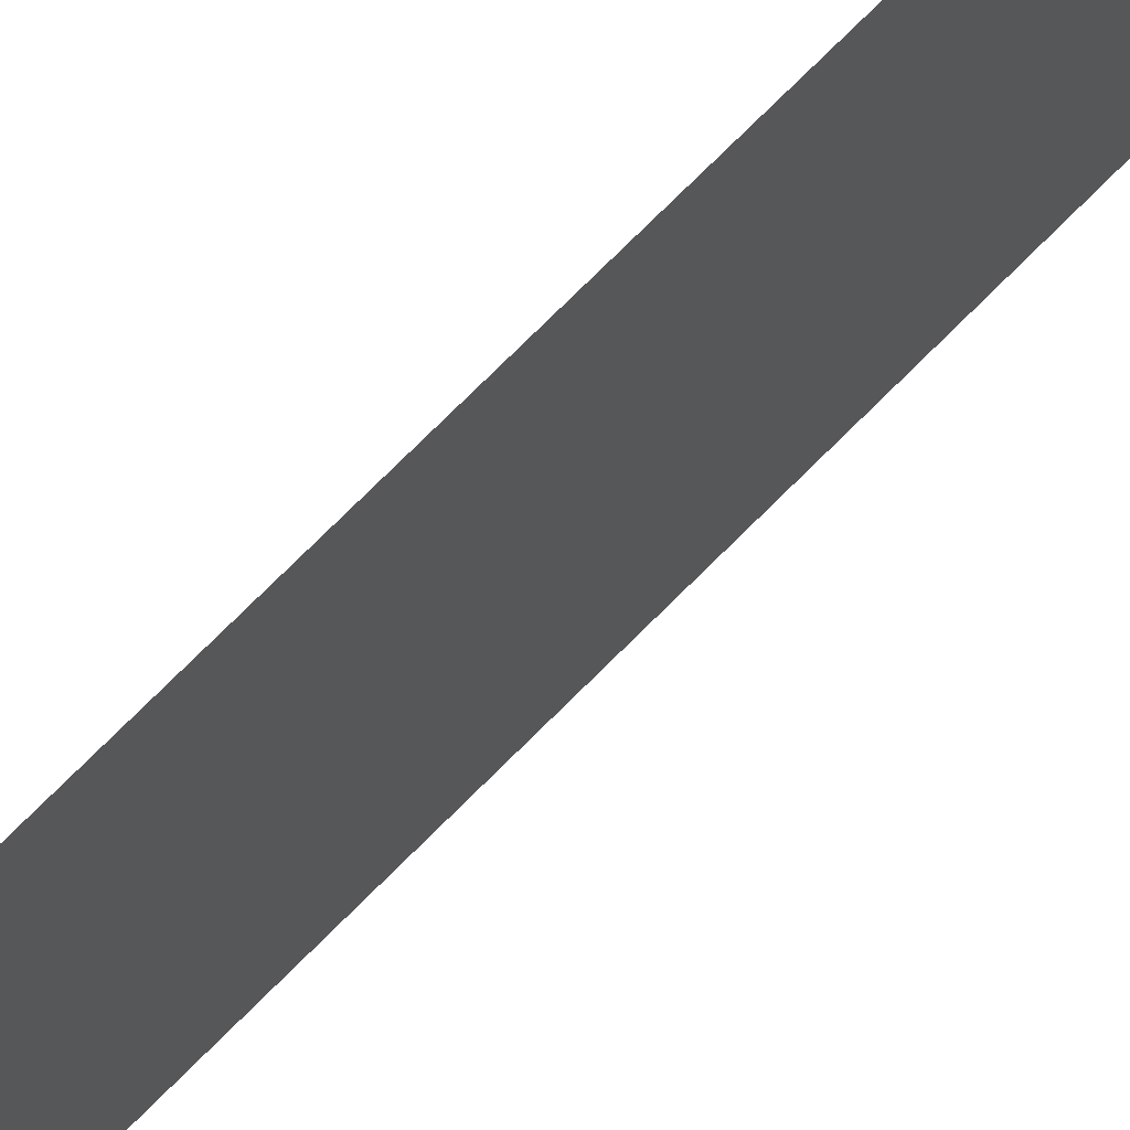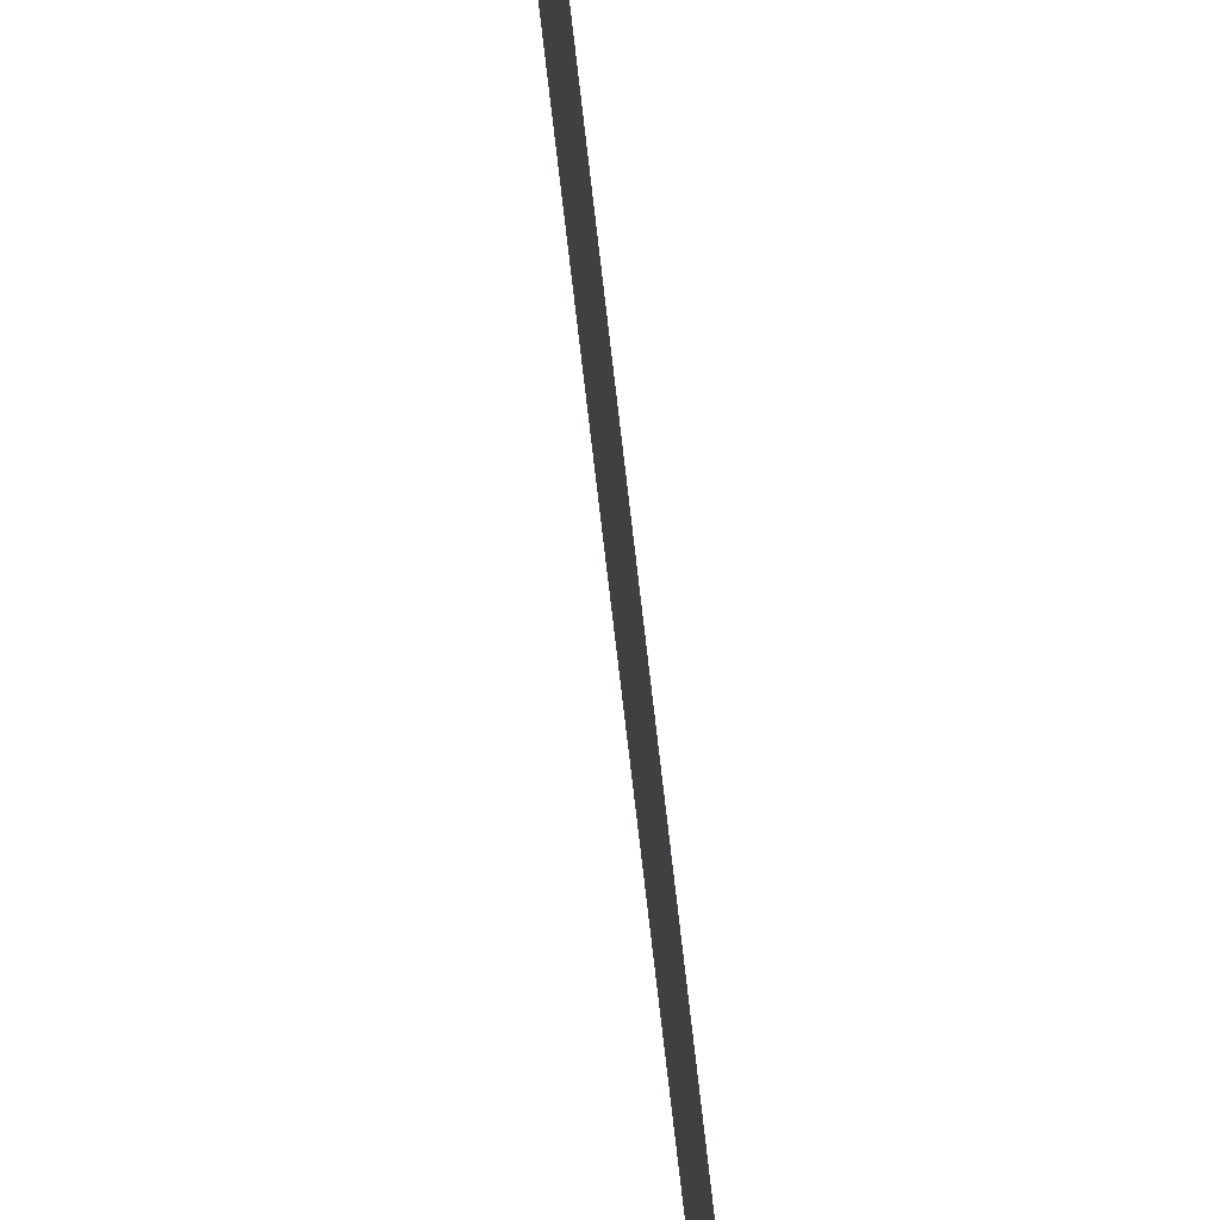
<metadata>
{"format":"obj","ext":"obj","renderer":"f3d","projection":"perspective","resolution":1024,"background":"white","views":[{"elev":42.0,"azim":35.1,"up":"+Y"},{"elev":-49.2,"azim":-174.6,"up":"+Y"}]}
</metadata>
<code>
v -119 100 40.95
v -119.2 98.69 41.07
v -119 100 43.1
v -119.2 98.69 43.44
v -119.3 100 -7.556
v -119.4 98.94 -7.141
v -119.5 99.17 -43.67
v -119.3 100 -43.92
v -119.5 99.2 -47.32
v -119.4 100 -47.48
v -119.2 100 8.995
v -119.3 98.84 10.08
v -119.2 100 11.24
v -119 100 47.71
v -119.3 98.71 48.39
v -119 100 39.31
v -119 100 46.7
v -119 100 44.79
v -119.3 98.71 45.88
v -119.3 98.72 50
v -119 100 50
v -119.2 98.69 38.73
v -119 100 37.19
v -119.5 99.21 -49.24
v -119.4 100 -50
v -119.4 98.95 -9.213
v -119.3 98.73 23.37
v -119.3 98.72 25.61
v -119.4 99.01 -20.67
v -119.4 99.03 -22.8
v -119.3 100 -22.05
v -119.2 100 -5.961
v -119.4 98.9 -1.034
v -119.2 100 -1.526
v -119.4 98.93 -4.62
v -119.4 98.92 -3.396
v -119.2 100 -3.969
v -119.3 100 -9.206
v -119.3 100 -11.01
v -119.3 100 -11.93
v -119.4 100 -46.37
v -119.5 99.19 -46.13
v -119.5 99.16 -41.8
v -119.4 98.96 -11.81
v -119.4 98.97 -14.13
v -119.3 100 -14.22
v -119.3 100 -34.19
v -119.5 99.09 -33.31
v -119.3 100 -41.44
v -119.5 99.1 -34.4
v -119.5 99.21 -50
v -119.5 99.15 -40.03
v -119.3 100 -39.17
v -119.3 100 -15.07
v -119.3 100 -25.57
v -119.3 100 -27.64
v -119.4 99.04 -26.33
v -119.4 99 -18.67
v -119.4 98.89 0.688
v -119.2 98.69 34.86
v -119 100 32.9
v -119.2 98.69 32.46
v -119.5 99.12 -36.42
v -119.3 100 -36.51
v -119 100 36.03
v -119.2 98.69 36.87
v -119.3 98.77 19.45
v -119.1 100 18.54
v -119.3 98.79 16.86
v -119.1 100 17.46
v -119.3 98.79 15.85
v -119.2 100 14.93
v -119.3 98.82 12.45
v -119.2 100 12.29
v -119.1 100 21.1
v -119.1 100 23.58
v -119.3 98.75 22.09
v -119.1 100 27.36
v -119.1 100 25.45
v -119 100 34.15
v -119.3 98.71 27.94
v -119.2 98.7 31.17
v -119.1 100 30.76
v -119.2 98.7 29.2
v -119.1 100 29.47
v -119.4 99.03 -24.37
v -119.3 100 -24.63
v -119.3 100 -30.53
v -119.3 100 -28.5
v -119.3 100 -32.68
v -119.3 100 -19.59
v -119.5 99.12 -37.47
v -119.5 99.07 -30.74
v -119.4 98.99 -15.56
v -119.3 100 -17.16
v -119.4 98.88 3.207
v -119.2 100 3.423
v -119.3 98.87 5.296
v -119.2 100 5.852
v -119.3 98.85 7.834
v -119.2 100 7.437
v -119.3 98.86 6.833
v -119.2 100 0.9387
v -119.5 99.05 -28.2
v -119.2 100 10.12
v -119.3 99.42 10.48
v -119.3 99.42 9.539
v -119.1 99.4 40.24
v -119 100 40.13
v -119.1 99.51 41.13
v -119 100 45.75
v -119.1 99.35 46.36
v -119.1 99.35 45.28
v -119 100 43.95
v -119.1 99.35 44.21
v -119.1 99.35 43.19
v -119.2 98.69 42.26
v -119.1 99.37 42.12
v -119.1 99.28 38.73
v -119.2 98.69 39.9
v -119.3 98.71 49.19
v -119.2 99.27 49.12
v -119 100 42.03
v -119.1 99.32 37.62
v -119 100 38.25
v -119.1 99.37 47.43
v -119.3 98.71 47.14
v -119.2 98.7 44.66
v -119.1 99.46 48.27
v -119.4 100 -48.74
v -119.5 99.53 -48.23
v -119.5 99.21 -48.28
v -119.3 99.57 -8.49
v -119.4 98.95 -8.177
v -119.3 98.73 24.49
v -119.4 99.02 -21.74
v -119.4 99.51 -21.32
v -119.3 100 -6.758
v -119.3 99.47 -6.451
v -119.3 99.46 -5.347
v -119.2 100 -4.965
v -119.4 98.91 -2.215
v -119.3 99.46 -2.47
v -119.4 98.96 -10.51
v -119.3 99.57 -10.02
v -119.3 100 -10.11
v -119.3 100 -8.381
v -119.4 98.93 -5.881
v -119.2 100 -2.748
v -119.4 99.56 -43.13
v -119.3 100 -42.68
v -119.5 99.17 -42.73
v -119.3 99.48 -13.02
v -119.3 100 -13.08
v -119.4 98.97 -12.97
v -119.5 99.18 -44.9
v -119.4 99.59 -45.03
v -119.3 100 -45.15
v -119.3 100 -40.3
v -119.4 99.58 -40.68
v -119.5 99.16 -40.91
v -119.3 99.49 -14.57
v -119.3 100 -20.82
v -119.3 99.5 -20.01
v -119.4 99.52 -26.97
v -119.3 100 -26.6
v -119.4 99 -19.67
v -119.3 99.5 -19.25
v -119 100 48.85
v -119.1 99.36 33.83
v -119.2 98.69 33.66
v -119.1 99.35 32.71
v -119.4 99.48 -35.65
v -119.3 100 -35.35
v -119.1 99.34 36.57
v -119.1 100 19.82
v -119.2 99.4 20.09
v -119.2 99.49 19.23
v -119.2 99.39 17.17
v -119.2 99.38 16.01
v -119.2 100 16.19
v -119.2 99.29 15.14
v -119.3 98.8 14.65
v -119.2 99.39 14.17
v -119.2 99.4 18.34
v -119.3 98.78 18.16
v -119.3 99.41 12.02
v -119.3 99.46 -0.5398
v -119.4 98.9 -0.1729
v -119.2 100 -0.2939
v -119.1 100 22.34
v -119.2 99.37 22.65
v -119.2 99.37 21.77
v -119.3 98.76 20.77
v -119.1 100 26.4
v -119.2 99.45 26.53
v -119.2 98.69 37.8
v -119 100 35.09
v -119.1 99.46 34.67
v -119.2 99.37 27.62
v -119.3 98.72 26.77
v -119.1 100 24.52
v -119.2 99.33 31.62
v -119 100 31.83
v -119.2 99.23 30.74
v -119.2 98.69 35.87
v -119.2 98.7 30.19
v -119.2 99.34 29.83
v -119.1 100 28.41
v -119.2 99.35 28.73
v -119.5 99.11 -35.59
v -119.4 99.04 -25.35
v -119.4 99.52 -24.98
v -119.3 100 -29.52
v -119.4 99.52 -29.19
v -119.3 100 -33.44
v -119.4 98.99 -17.6
v -119.3 99.49 -17.95
v -119.3 100 -18.38
v -119.3 100 -37.84
v -119.4 99.56 -38.31
v -119.4 99.62 -31.54
v -119.3 100 -31.61
v -119.4 99.41 -16.54
v -119.3 100 -16.11
v -119.4 98.99 -16.4
v -119.4 98.98 -14.85
v -119.2 99.41 13.01
v -119.2 100 13.61
v -119.3 98.81 13.45
v -119.3 99.34 4.189
v -119.2 100 4.638
v -119.3 98.87 4.252
v -119.3 99.43 8.645
v -119.2 100 8.216
v -119.3 99.43 6.348
v -119.3 98.86 6.065
v -119.2 100 6.645
v -119.3 98.84 8.958
v -119.4 98.89 1.948
v -119.3 99.47 2.424
v -119.2 100 2.181
v -119.3 98.83 11.26
v -119.5 99.05 -27.26
v -119.5 99.06 -29.47
v -119.5 99.08 -32.03
v -119.4 99.43 -23.74
v -119.3 100 -23.34
v -119.4 99.03 -23.59
v -119.5 99.14 -38.75
v -119.3 99.48 0.1627
v -119.1 99.36 35.54
v -119.2 99.37 24.53
v -119.3 99.48 1.604
v -119.4 99.5 -29.95
f 105 106 107
f 108 109 1
f 111 112 113
f 114 115 116
f 116 117 118
f 15 122 121
f 123 118 110
f 126 127 112
f 115 113 128
f 15 126 129
f 10 131 130
f 24 131 132
f 26 133 134
f 29 136 137
f 138 32 139
f 140 32 141
f 37 36 35
f 142 36 143
f 26 144 145
f 39 146 145
f 44 40 39
f 5 133 147
f 32 148 139
f 149 34 143
f 9 41 42
f 150 8 151
f 150 151 152
f 46 154 153
f 44 155 153
f 41 9 10
f 51 25 24
f 42 157 156
f 8 157 158
f 49 159 160
f 52 161 160
f 45 162 46
f 29 163 164
f 165 56 166
f 167 164 168
f 129 169 122
f 170 171 172
f 64 174 173
f 63 92 64
f 176 177 178
f 179 180 181
f 71 182 180
f 182 183 184
f 185 186 179
f 228 187 74
f 34 190 188
f 67 185 178
f 191 192 193
f 76 27 192
f 177 75 194
f 195 78 196
f 197 66 124
f 198 252 199
f 200 201 196
f 60 170 199
f 253 76 202
f 172 203 204
f 83 203 205
f 205 207 208
f 200 209 210
f 85 208 210
f 50 211 173
f 86 212 213
f 214 89 215
f 47 216 48
f 217 58 218
f 58 219 218
f 53 220 221
f 222 90 223
f 95 225 224
f 94 226 224
f 45 227 162
f 184 228 229
f 97 232 231
f 98 233 231
f 11 234 235
f 102 237 236
f 236 99 238
f 107 239 234
f 100 102 101
f 96 240 241
f 103 242 254
f 106 13 243
f 57 244 165
f 93 88 255
f 222 93 246
f 87 248 247
f 30 249 247
f 89 56 104
f 87 86 213
f 92 250 221
f 11 105 107
f 105 13 106
f 107 106 12
f 2 108 110
f 108 16 109
f 110 108 1
f 18 111 113
f 111 17 112
f 113 112 19
f 3 114 116
f 114 18 115
f 116 115 4
f 3 116 118
f 116 4 117
f 118 117 2
f 22 119 120
f 120 108 2
f 21 20 122
f 121 122 20
f 1 123 110
f 123 3 118
f 110 118 2
f 119 197 124
f 124 23 125
f 119 125 16
f 17 126 112
f 126 15 127
f 112 127 19
f 4 115 128
f 115 18 113
f 128 113 19
f 17 14 126
f 129 126 14
f 24 130 131
f 130 24 25
f 10 9 131
f 132 131 9
f 133 5 134
f 6 134 5
f 27 253 135
f 136 31 137
f 31 136 30
f 5 138 6
f 139 6 138
f 35 141 37
f 141 35 140
f 33 142 34
f 143 34 142
f 144 39 145
f 39 144 44
f 146 38 145
f 26 145 38
f 133 38 147
f 38 133 26
f 32 140 148
f 140 35 148
f 139 148 6
f 37 149 36
f 143 36 149
f 43 151 49
f 151 43 152
f 8 150 7
f 152 7 150
f 40 153 154
f 153 40 44
f 155 45 153
f 46 153 45
f 50 47 48
f 8 156 157
f 156 8 7
f 42 158 157
f 158 42 41
f 159 52 160
f 52 159 53
f 43 49 161
f 160 161 49
f 162 54 46
f 29 137 163
f 137 31 163
f 164 163 91
f 57 166 55
f 166 57 165
f 58 167 168
f 167 29 164
f 168 164 91
f 15 129 122
f 129 14 169
f 122 169 21
f 61 170 172
f 170 60 171
f 172 171 62
f 47 50 174
f 173 174 50
f 23 175 65
f 68 176 178
f 176 75 177
f 178 177 67
f 70 179 181
f 179 69 180
f 181 180 72
f 69 71 180
f 180 182 72
f 72 182 184
f 182 71 183
f 184 183 230
f 70 185 179
f 185 67 186
f 179 186 69
f 187 13 74
f 33 188 189
f 188 33 34
f 190 103 251
f 59 189 251
f 185 68 178
f 68 185 70
f 75 191 193
f 191 76 192
f 193 192 77
f 192 27 77
f 67 177 194
f 194 75 193
f 194 193 77
f 79 196 28
f 196 79 195
f 125 119 124
f 124 66 175
f 80 198 199
f 198 65 252
f 199 252 60
f 78 200 196
f 200 81 201
f 196 201 28
f 61 80 170
f 199 170 80
f 28 135 253
f 202 79 253
f 61 172 204
f 172 62 203
f 204 203 83
f 62 82 203
f 205 203 82
f 66 206 175
f 206 60 252
f 175 206 252
f 83 205 208
f 205 82 207
f 208 207 84
f 208 85 83
f 81 200 210
f 200 78 209
f 210 209 85
f 208 84 210
f 81 210 84
f 63 173 211
f 173 63 64
f 212 55 213
f 55 212 57
f 216 90 48
f 217 218 95
f 58 168 219
f 168 91 219
f 218 219 95
f 220 92 221
f 92 220 64
f 93 222 88
f 223 88 222
f 54 94 225
f 224 225 94
f 226 217 224
f 95 224 217
f 94 54 227
f 162 227 54
f 72 184 229
f 184 230 228
f 229 228 74
f 230 73 228
f 187 228 73
f 99 98 232
f 231 232 98
f 233 96 231
f 97 231 96
f 234 100 235
f 101 235 100
f 98 99 237
f 236 237 99
f 102 238 101
f 238 102 236
f 11 107 234
f 107 12 239
f 234 239 100
f 240 59 254
f 242 97 241
f 12 106 243
f 243 13 187
f 243 187 73
f 104 56 244
f 165 244 56
f 90 246 48
f 246 90 222
f 31 30 248
f 247 248 30
f 249 86 247
f 87 247 86
f 87 213 55
f 52 53 250
f 221 250 53
f 188 251 189
f 124 175 23
f 253 27 76
f 190 251 188
f 59 251 103
f 175 252 65
f 96 241 97
f 104 245 215
f 254 242 241
f 93 255 245
f 28 253 79
f 254 59 103
f 240 254 241
f 104 215 89
f 255 88 214
f 215 255 214
f 255 215 245
f 119 22 197
f 120 119 16
f 120 16 108

</code>
